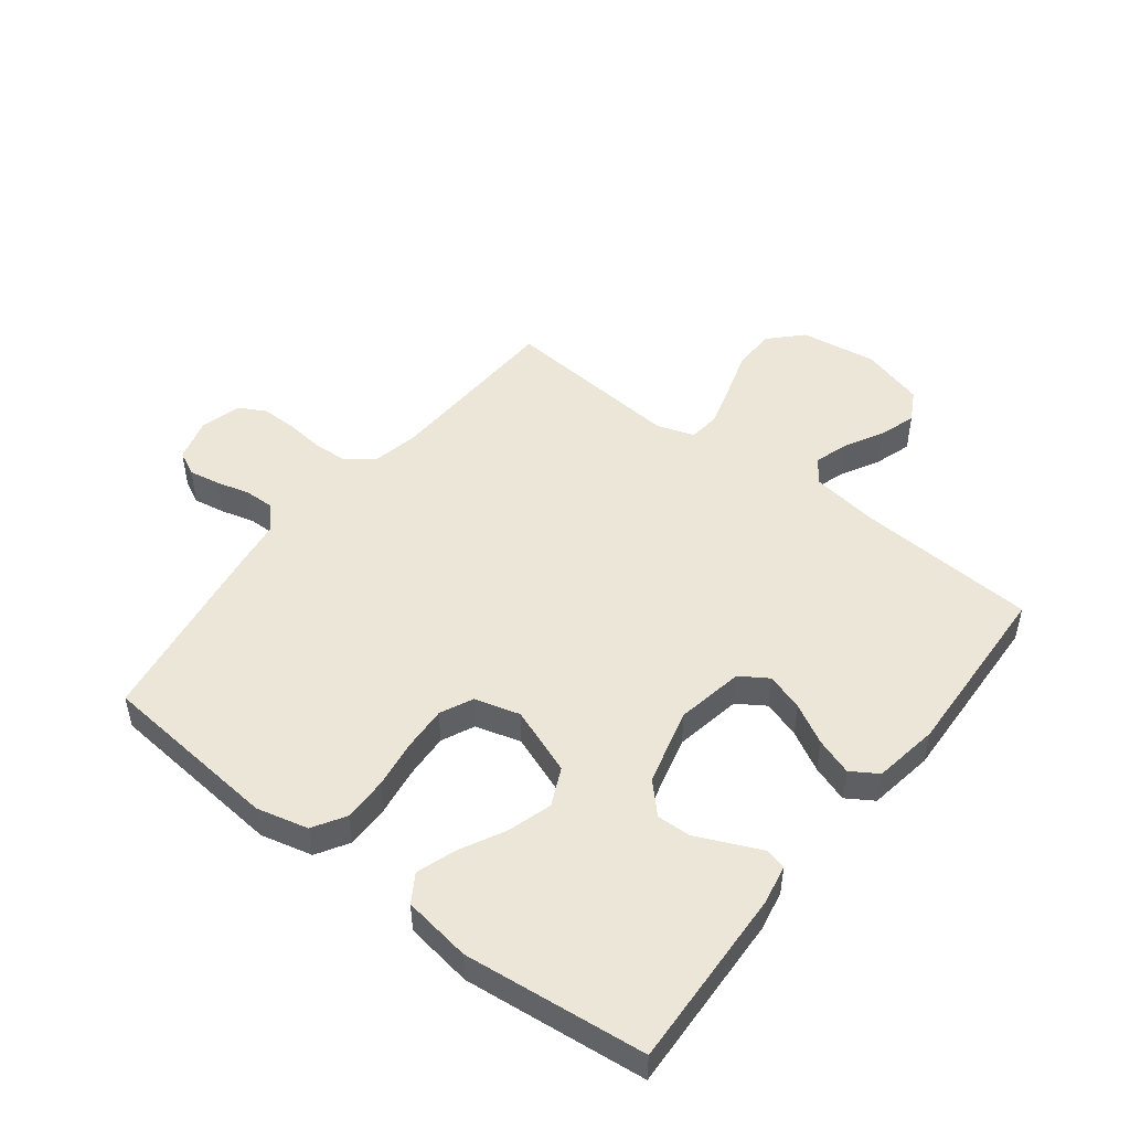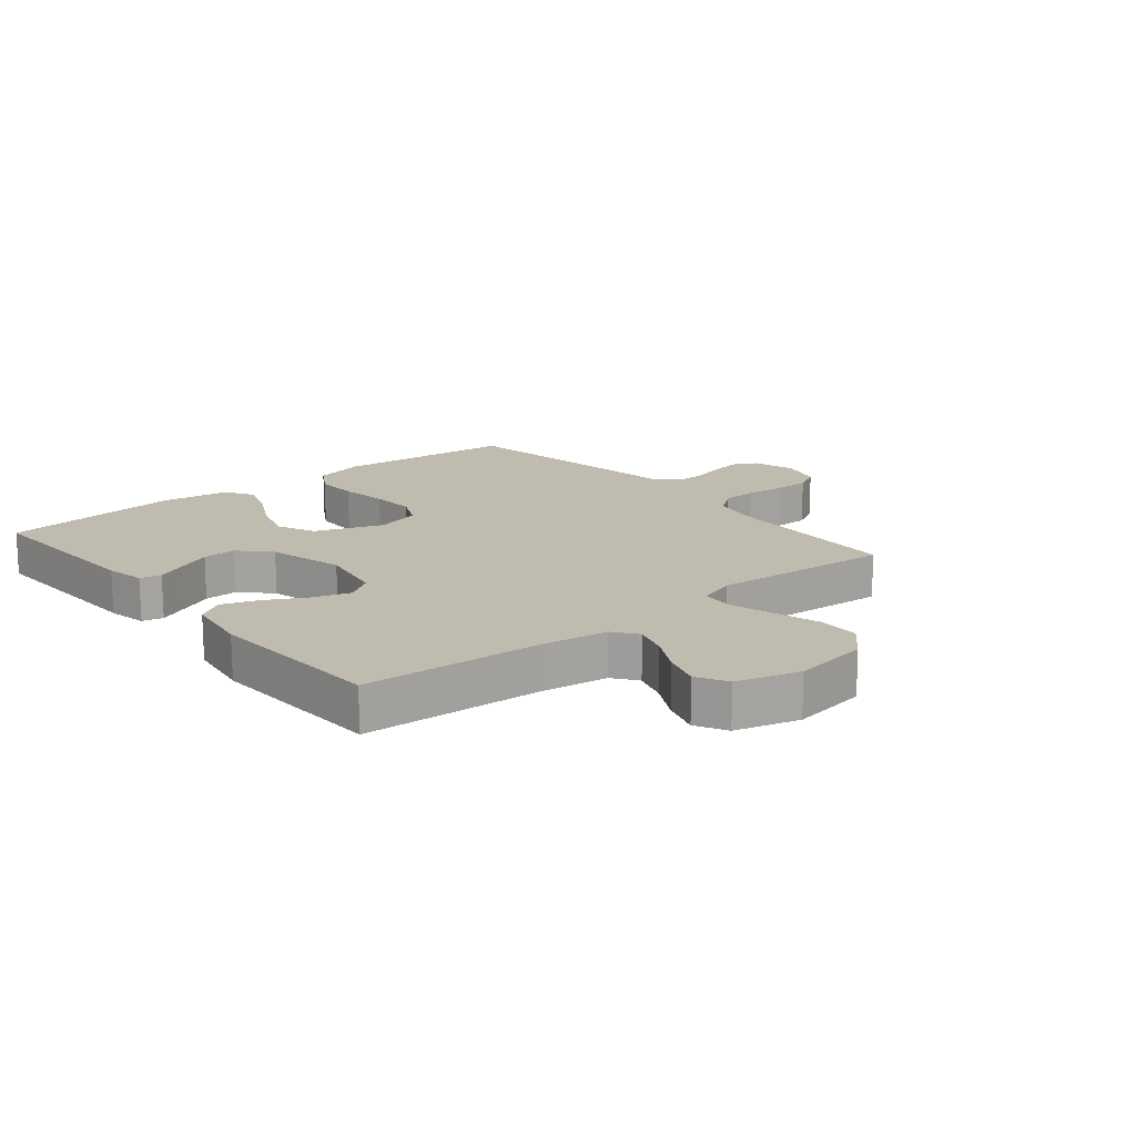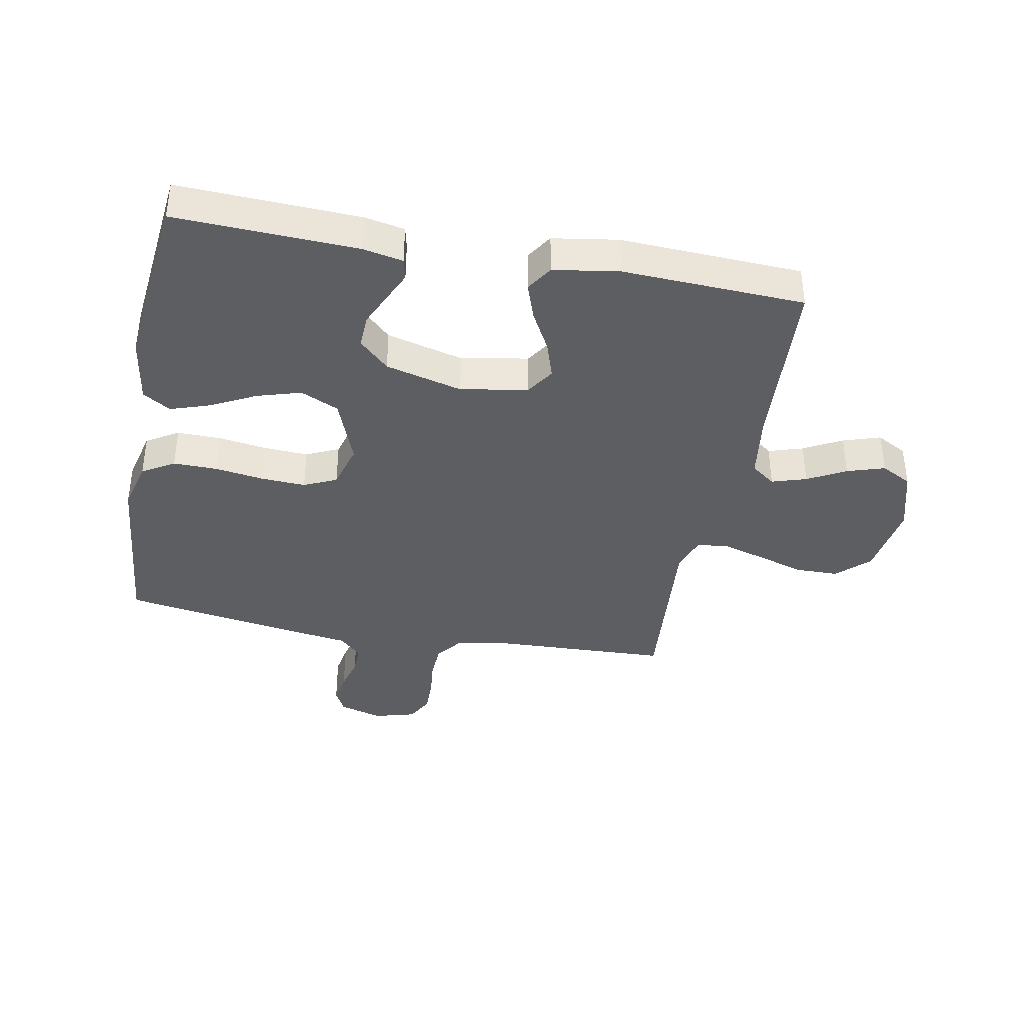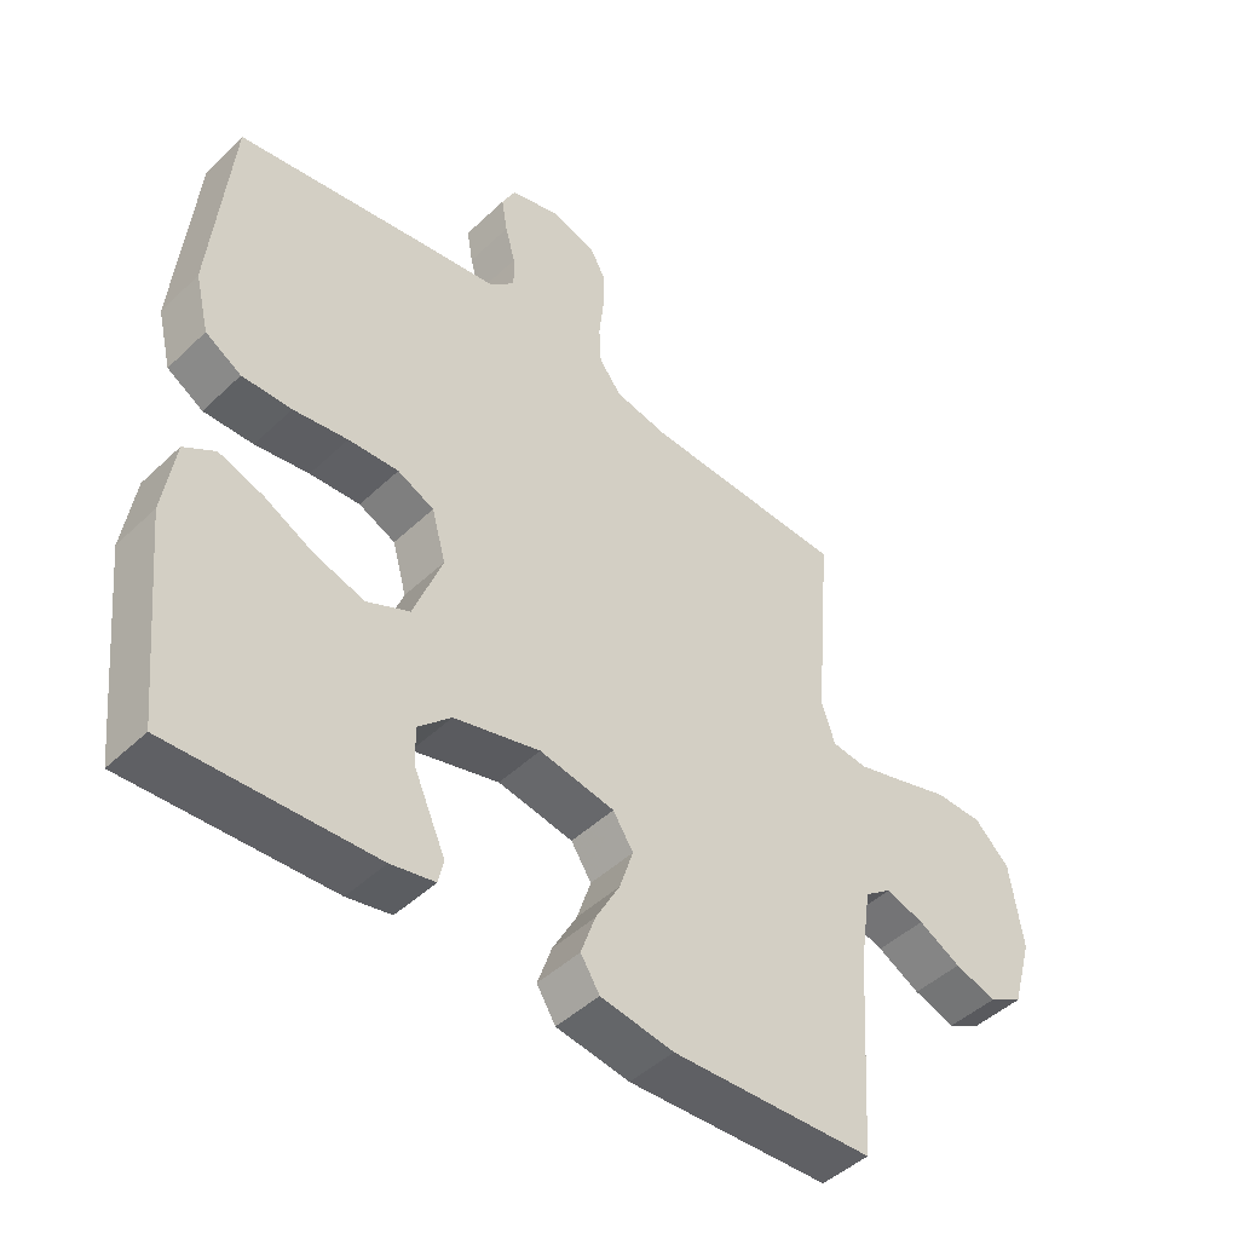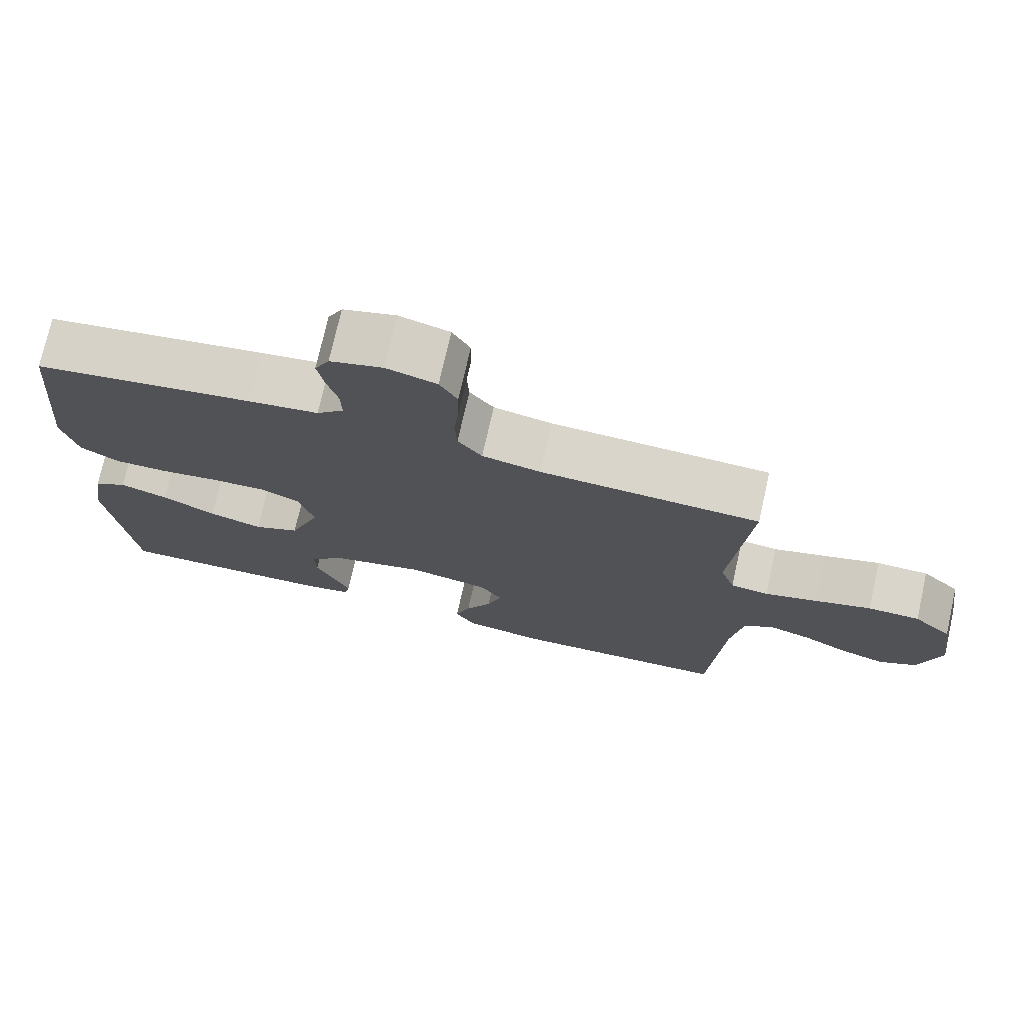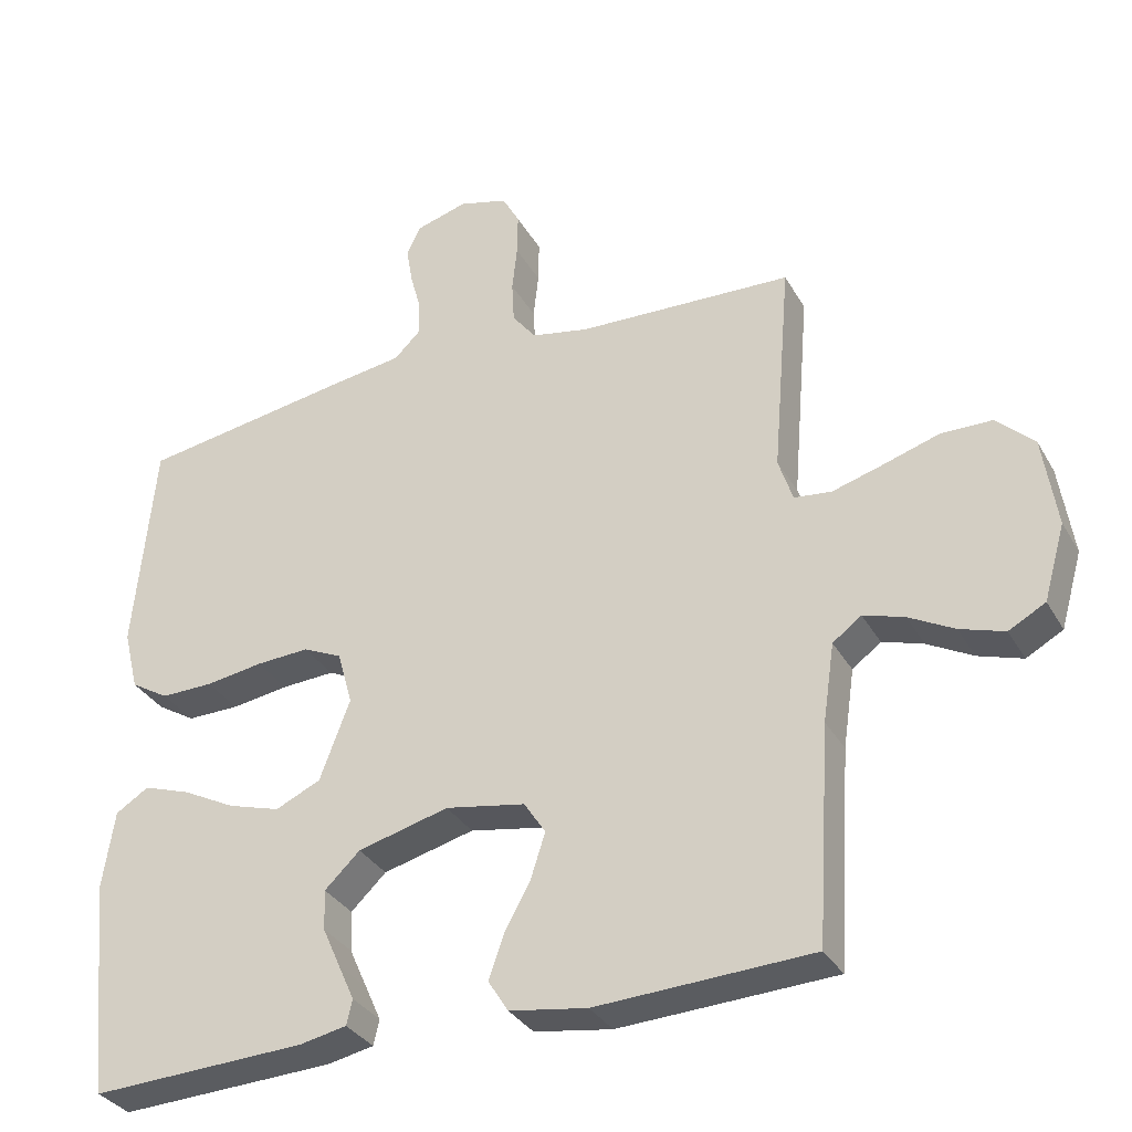
<metadata>
{"format":"obj","ext":"obj","renderer":"f3d","projection":"perspective","resolution":1024,"background":"white","views":[{"elev":48.9,"azim":127.8,"up":"+Y"},{"elev":16.2,"azim":-129.6,"up":"+Y"},{"elev":-38.4,"azim":169.3,"up":"+Y"},{"elev":-46.4,"azim":137.1,"up":"+Z"},{"elev":74.5,"azim":-167.3,"up":"+Z"},{"elev":-33.0,"azim":-154.4,"up":"+Z"}]}
</metadata>
<code>
v 0.5 0.07 -0.5
v 0.2 0.07 -0.487
v 0.135 0.07 -0.474
v 0.127 0.07 -0.439
v 0.149 0.07 -0.39
v 0.174 0.07 -0.334
v 0.176 0.07 -0.278
v 0.127 0.07 -0.231
v 0 0.07 -0.198
v -0.111 0.07 -0.218
v -0.141 0.07 -0.264
v -0.121 0.07 -0.326
v -0.085 0.07 -0.392
v -0.064 0.07 -0.453
v -0.092 0.07 -0.497
v -0.2 0.07 -0.514
v -0.5 0.07 -0.5
v -0.519 0.07 -0.2
v -0.535 0.07 -0.091
v -0.575 0.07 -0.061
v -0.632 0.07 -0.079
v -0.695 0.07 -0.113
v -0.757 0.07 -0.133
v -0.808 0.07 -0.105
v -0.838 0.07 0
v -0.819 0.07 0.127
v -0.767 0.07 0.177
v -0.696 0.07 0.178
v -0.619 0.07 0.154
v -0.547 0.07 0.133
v -0.495 0.07 0.139
v -0.475 0.07 0.2
v -0.5 0.07 0.5
v -0.2 0.07 0.512
v -0.12 0.07 0.528
v -0.087 0.07 0.571
v -0.084 0.07 0.629
v -0.091 0.07 0.693
v -0.092 0.07 0.752
v -0.068 0.07 0.796
v 0 0.07 0.815
v 0.072 0.07 0.794
v 0.092 0.07 0.754
v 0.083 0.07 0.702
v 0.068 0.07 0.647
v 0.067 0.07 0.598
v 0.104 0.07 0.562
v 0.2 0.07 0.548
v 0.5 0.07 0.5
v 0.528 0.07 0.2
v 0.507 0.07 0.115
v 0.454 0.07 0.083
v 0.381 0.07 0.084
v 0.301 0.07 0.096
v 0.227 0.07 0.1
v 0.173 0.07 0.075
v 0.152 0.07 0
v 0.194 0.07 -0.112
v 0.257 0.07 -0.141
v 0.33 0.07 -0.119
v 0.404 0.07 -0.081
v 0.469 0.07 -0.059
v 0.515 0.07 -0.088
v 0.532 0.07 -0.2
v 0.5 0 -0.5
v 0.2 0 -0.487
v 0.135 0 -0.474
v 0.127 0 -0.439
v 0.149 0 -0.39
v 0.174 0 -0.334
v 0.176 0 -0.278
v 0.127 0 -0.231
v 0 0 -0.198
v -0.111 0 -0.218
v -0.141 0 -0.264
v -0.121 0 -0.326
v -0.085 0 -0.392
v -0.064 0 -0.453
v -0.092 0 -0.497
v -0.2 0 -0.514
v -0.5 0 -0.5
v -0.519 0 -0.2
v -0.535 0 -0.091
v -0.575 0 -0.061
v -0.632 0 -0.079
v -0.695 0 -0.113
v -0.757 0 -0.133
v -0.808 0 -0.105
v -0.838 0 0
v -0.819 0 0.127
v -0.767 0 0.177
v -0.696 0 0.178
v -0.619 0 0.154
v -0.547 0 0.133
v -0.495 0 0.139
v -0.475 0 0.2
v -0.5 0 0.5
v -0.2 0 0.512
v -0.12 0 0.528
v -0.087 0 0.571
v -0.084 0 0.629
v -0.091 0 0.693
v -0.092 0 0.752
v -0.068 0 0.796
v 0 0 0.815
v 0.072 0 0.794
v 0.092 0 0.754
v 0.083 0 0.702
v 0.068 0 0.647
v 0.067 0 0.598
v 0.104 0 0.562
v 0.2 0 0.548
v 0.5 0 0.5
v 0.528 0 0.2
v 0.507 0 0.115
v 0.454 0 0.083
v 0.381 0 0.084
v 0.301 0 0.096
v 0.227 0 0.1
v 0.173 0 0.075
v 0.152 0 0
v 0.194 0 -0.112
v 0.257 0 -0.141
v 0.33 0 -0.119
v 0.404 0 -0.081
v 0.469 0 -0.059
v 0.515 0 -0.088
v 0.532 0 -0.2
f 3 4 5
f 2 3 5
f 1 2 5
f 64 1 5
f 63 64 5
f 62 63 5
f 61 62 5
f 60 61 5
f 52 53 54
f 51 52 54
f 50 51 54
f 49 50 54
f 48 49 54
f 47 48 54
f 46 47 54 55
f 43 44 45
f 42 43 45
f 41 42 45
f 40 41 45
f 39 40 45
f 38 39 45
f 37 38 45
f 36 37 45 46
f 46 55 56
f 36 46 56
f 35 36 56
f 32 33 34
f 35 56 57
f 34 35 57
f 32 34 57
f 31 32 57
f 27 28 29
f 26 27 29
f 25 26 29
f 24 25 29
f 23 24 29
f 22 23 29
f 21 22 29
f 20 21 29 30
f 16 17 18
f 15 16 18
f 14 15 18
f 13 14 18
f 12 13 18
f 11 12 18 19
f 20 30 31
f 19 20 31
f 11 19 31
f 10 11 31
f 60 5 6
f 59 60 6 7
f 31 57 58
f 10 31 58
f 9 10 58
f 8 9 58 59
f 7 8 59
f 69 68 67
f 69 67 66
f 69 66 65
f 69 65 128
f 69 128 127
f 69 127 126
f 69 126 125
f 69 125 124
f 118 117 116
f 118 116 115
f 118 115 114
f 118 114 113
f 118 113 112
f 118 112 111
f 119 118 111 110
f 109 108 107
f 109 107 106
f 109 106 105
f 109 105 104
f 109 104 103
f 109 103 102
f 109 102 101
f 110 109 101 100
f 120 119 110
f 120 110 100
f 120 100 99
f 98 97 96
f 121 120 99
f 121 99 98
f 121 98 96
f 121 96 95
f 93 92 91
f 93 91 90
f 93 90 89
f 93 89 88
f 93 88 87
f 93 87 86
f 93 86 85
f 94 93 85 84
f 82 81 80
f 82 80 79
f 82 79 78
f 82 78 77
f 82 77 76
f 83 82 76 75
f 95 94 84
f 95 84 83
f 95 83 75
f 95 75 74
f 70 69 124
f 71 70 124 123
f 122 121 95
f 122 95 74
f 122 74 73
f 123 122 73 72
f 123 72 71
f 1 65 66 2
f 2 66 67 3
f 3 67 68 4
f 4 68 69 5
f 5 69 70 6
f 6 70 71 7
f 7 71 72 8
f 8 72 73 9
f 9 73 74 10
f 10 74 75 11
f 11 75 76 12
f 12 76 77 13
f 13 77 78 14
f 14 78 79 15
f 15 79 80 16
f 16 80 81 17
f 17 81 82 18
f 18 82 83 19
f 19 83 84 20
f 20 84 85 21
f 21 85 86 22
f 22 86 87 23
f 23 87 88 24
f 24 88 89 25
f 25 89 90 26
f 26 90 91 27
f 27 91 92 28
f 28 92 93 29
f 29 93 94 30
f 30 94 95 31
f 31 95 96 32
f 32 96 97 33
f 33 97 98 34
f 34 98 99 35
f 35 99 100 36
f 36 100 101 37
f 37 101 102 38
f 38 102 103 39
f 39 103 104 40
f 40 104 105 41
f 41 105 106 42
f 42 106 107 43
f 43 107 108 44
f 44 108 109 45
f 45 109 110 46
f 46 110 111 47
f 47 111 112 48
f 48 112 113 49
f 49 113 114 50
f 50 114 115 51
f 51 115 116 52
f 52 116 117 53
f 53 117 118 54
f 54 118 119 55
f 55 119 120 56
f 56 120 121 57
f 57 121 122 58
f 58 122 123 59
f 59 123 124 60
f 60 124 125 61
f 61 125 126 62
f 62 126 127 63
f 63 127 128 64
f 64 128 65 1

</code>
